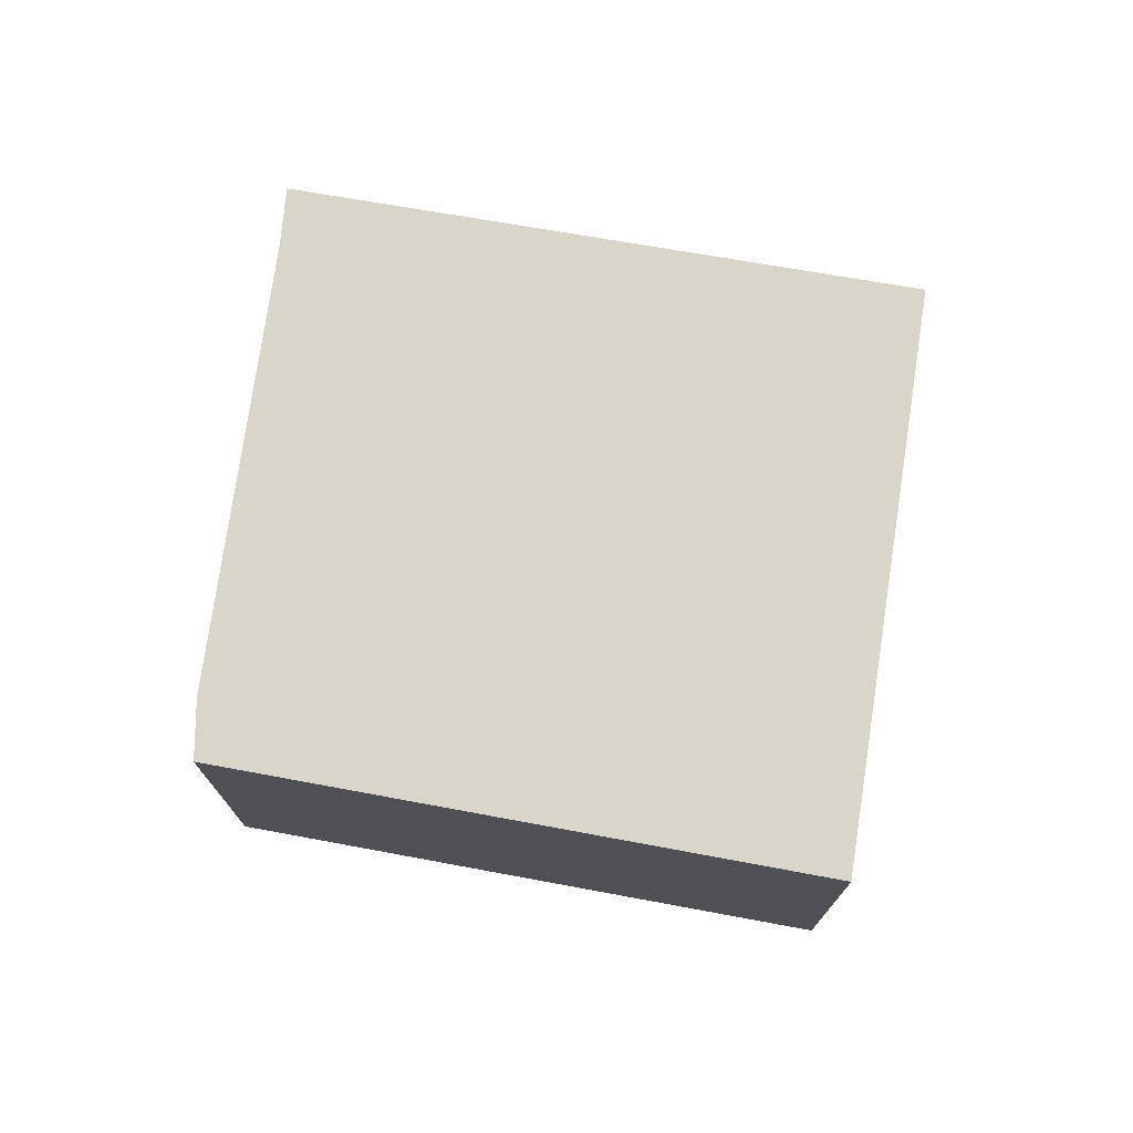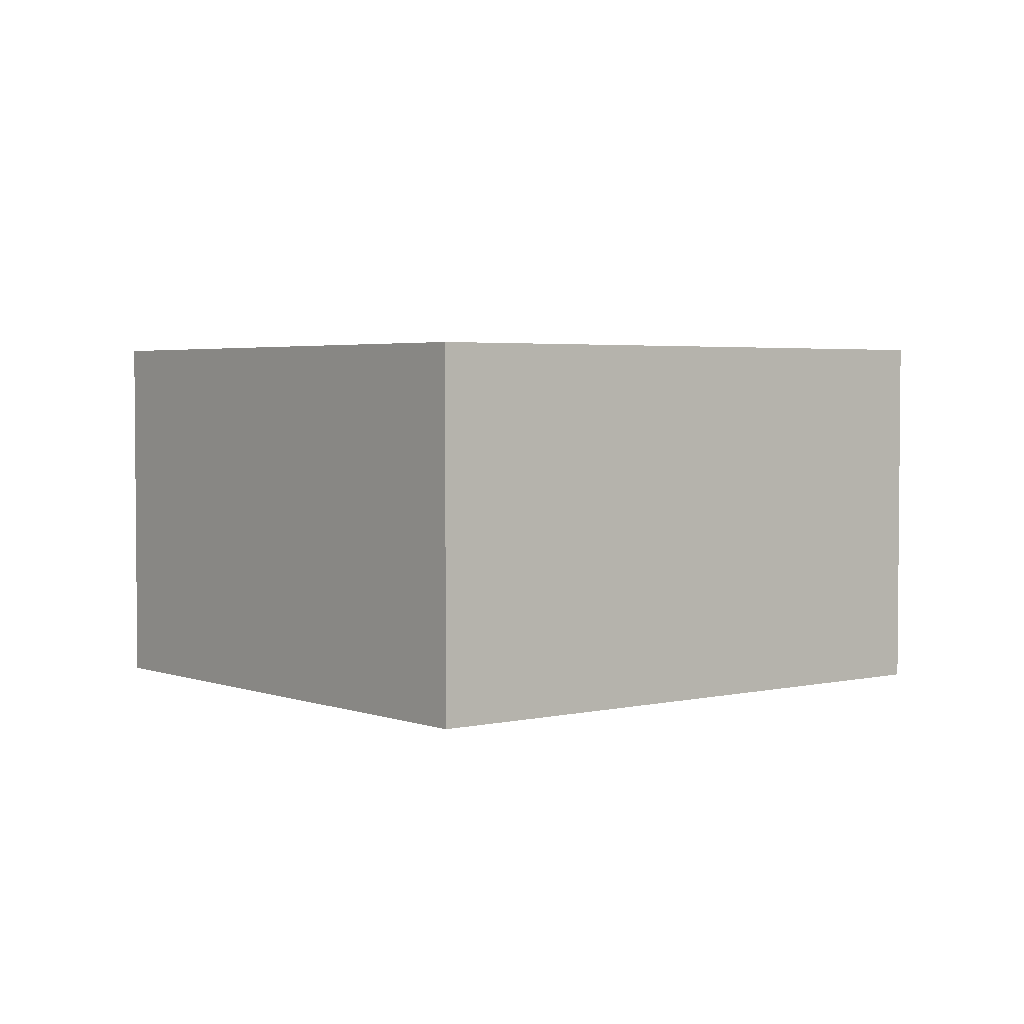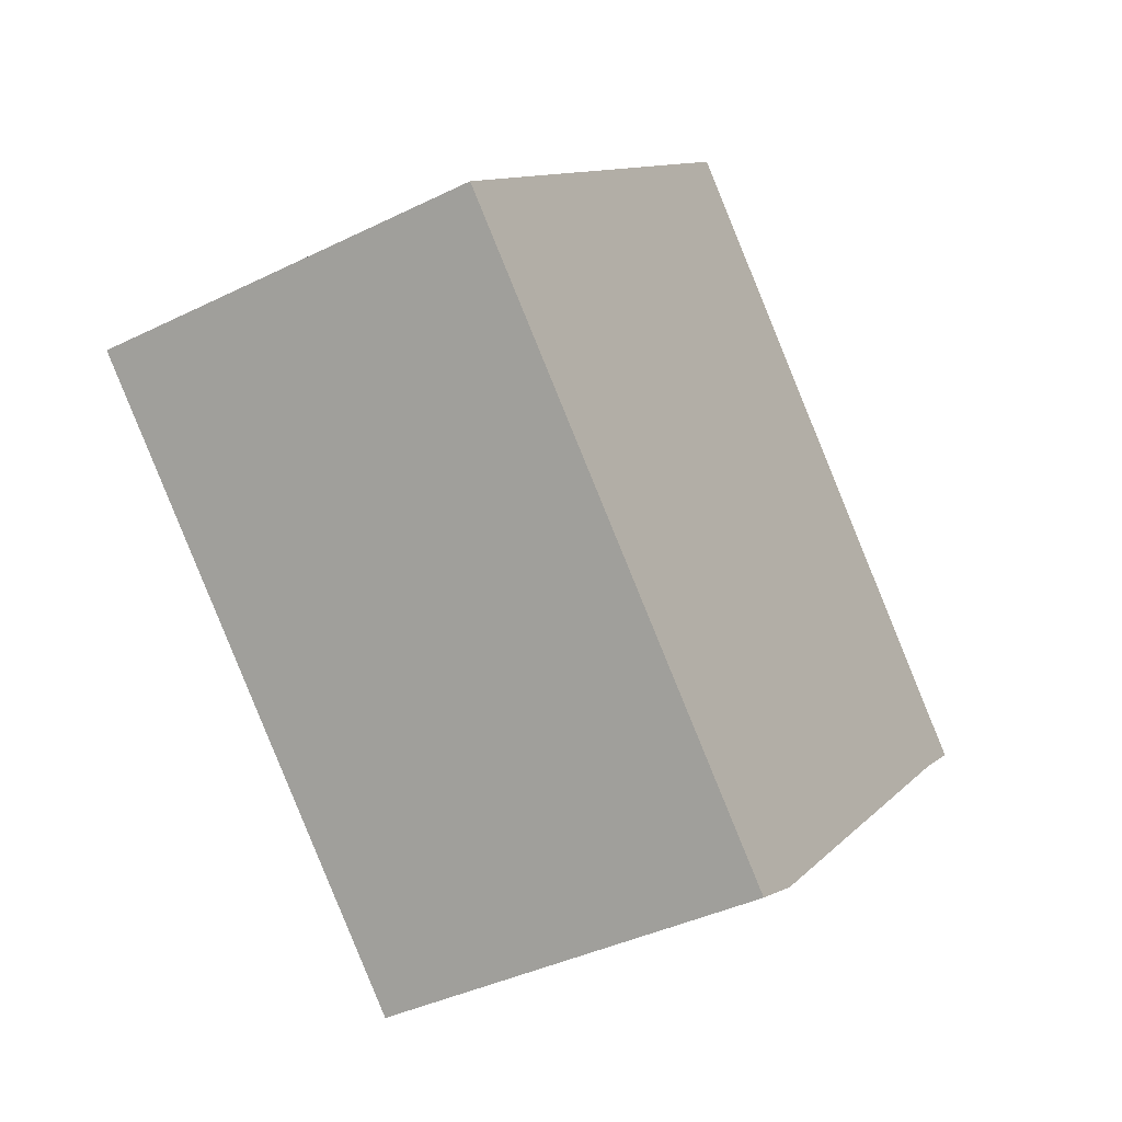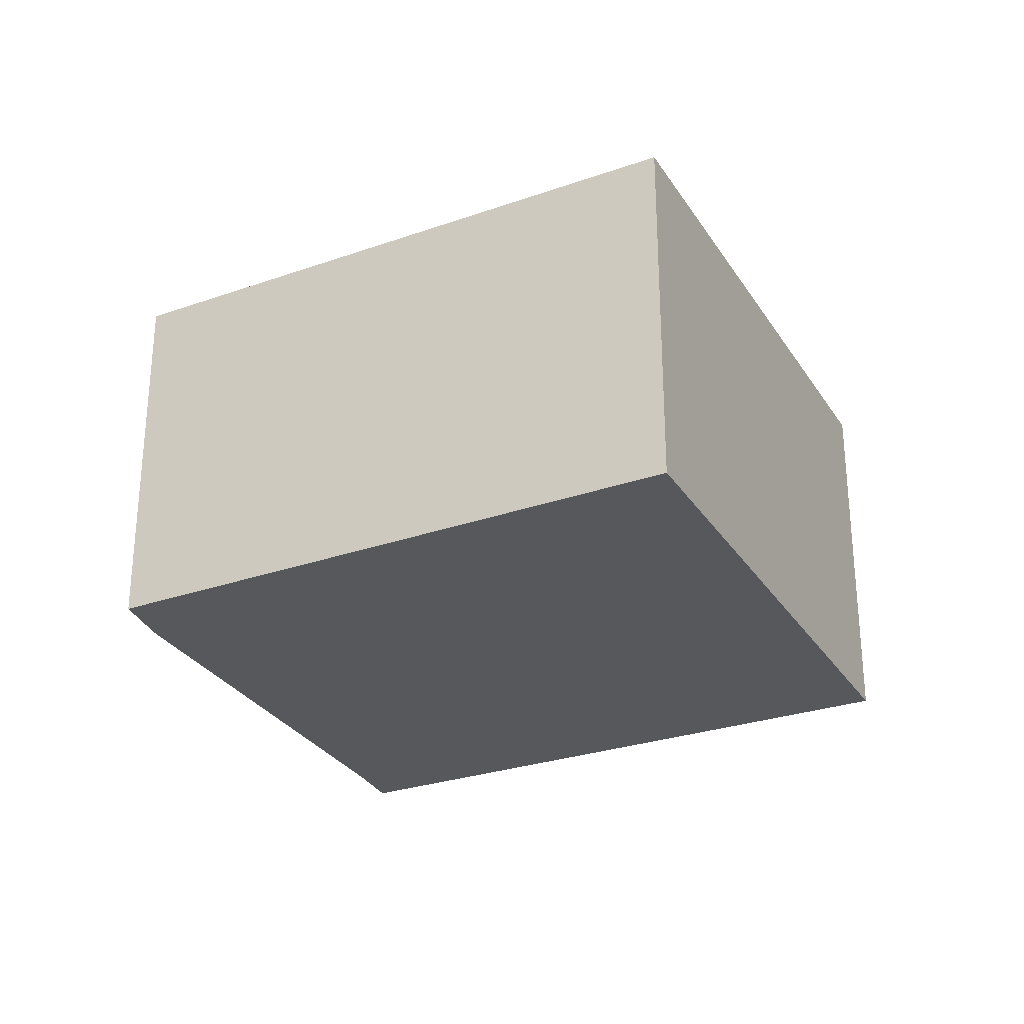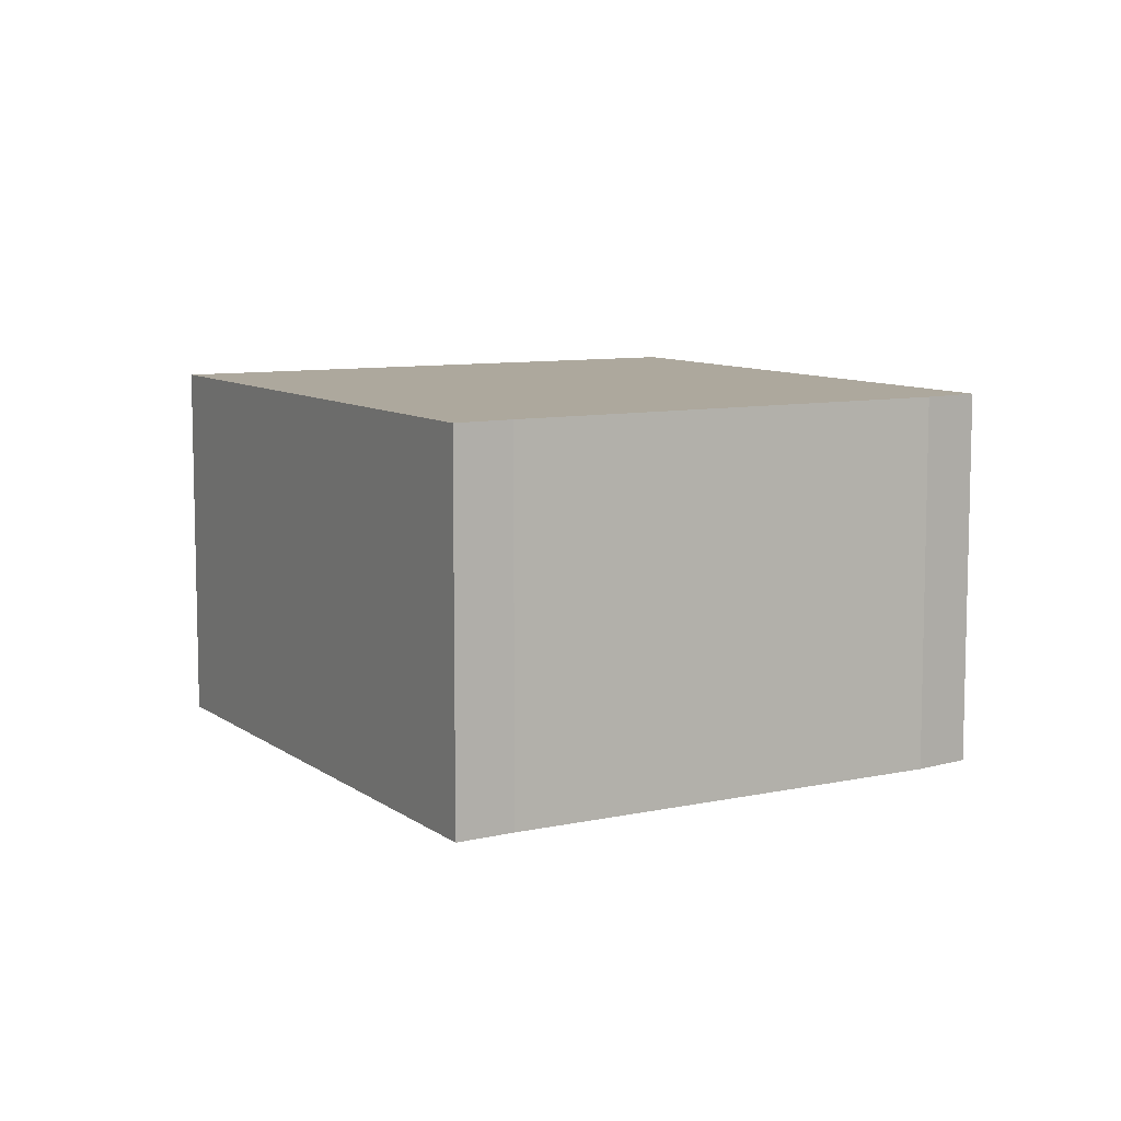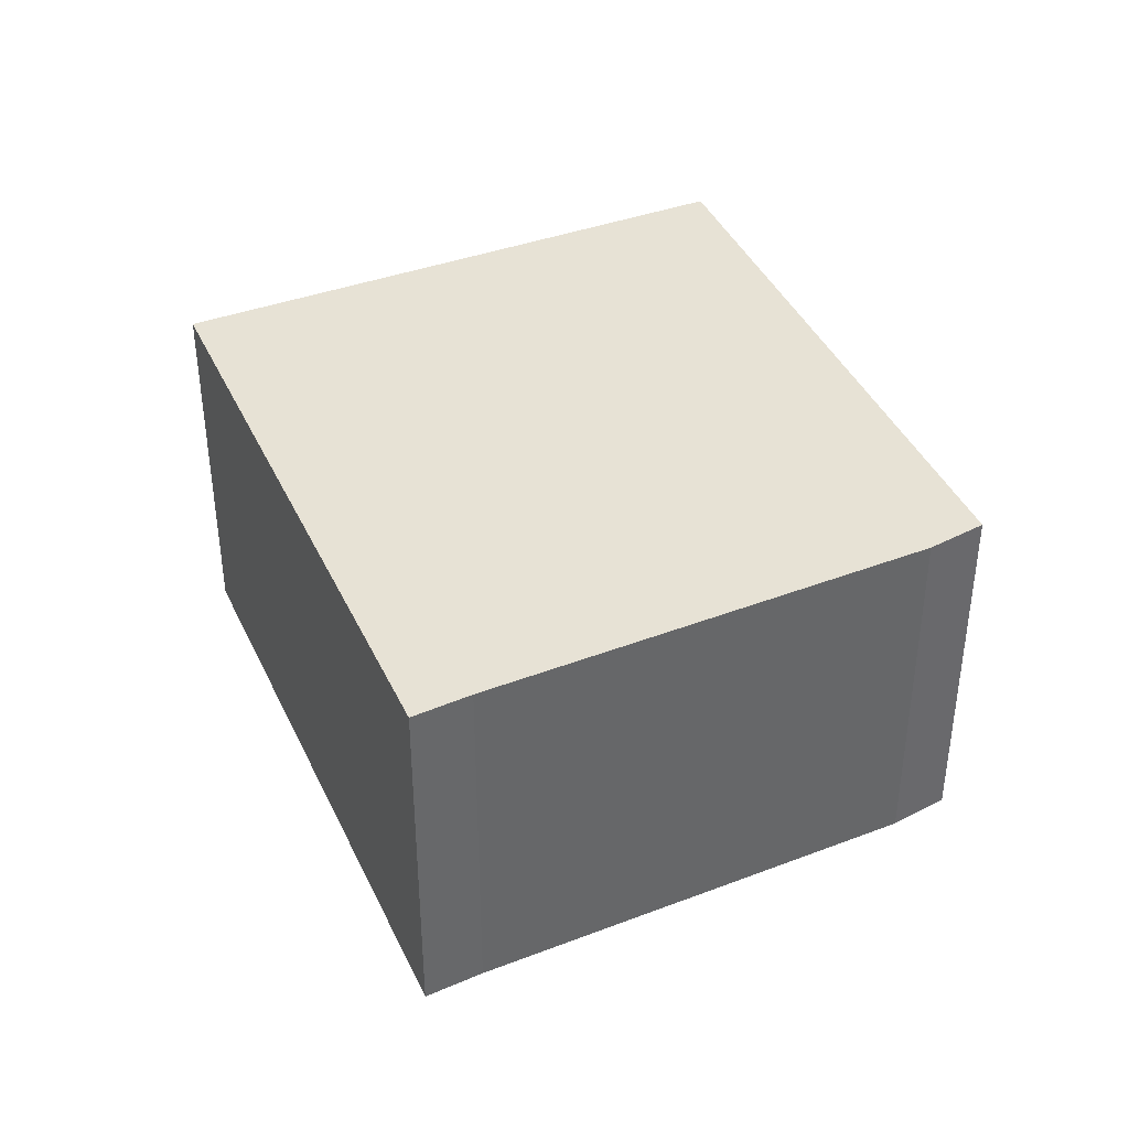
<metadata>
{"format":"obj","ext":"obj","renderer":"f3d","projection":"perspective","resolution":1024,"background":"white","views":[{"elev":74.4,"azim":-126.2,"up":"+Y"},{"elev":3.2,"azim":5.6,"up":"+Y"},{"elev":-39.5,"azim":-58.5,"up":"+Z"},{"elev":-28.6,"azim":-108.8,"up":"+Y"},{"elev":8.7,"azim":105.2,"up":"+Y"},{"elev":40.3,"azim":110.7,"up":"+Y"}]}
</metadata>
<code>
v -2.683 -0.1076 1.626
v -2.717 -0.1076 1.658
v -2.685 -0.1076 1.69
v -2.679 -0.1076 1.629
v -2.654 -0.1076 1.653
v -2.65 -0.1076 1.656
v -2.685 -0.1358 1.69
v -2.717 -0.1358 1.658
v -2.683 -0.1358 1.626
v -2.679 -0.1358 1.629
v -2.654 -0.1358 1.653
v -2.65 -0.1358 1.656
v -2.685 -0.1358 1.69
v -2.65 -0.1358 1.656
v -2.65 -0.1076 1.656
v -2.685 -0.1076 1.69
v -2.717 -0.1358 1.658
v -2.685 -0.1358 1.69
v -2.685 -0.1076 1.69
v -2.717 -0.1076 1.658
v -2.683 -0.1358 1.626
v -2.717 -0.1358 1.658
v -2.717 -0.1076 1.658
v -2.683 -0.1076 1.626
f 1 2 3
f 4 1 3
f 5 4 3
f 6 5 3
f 7 8 9
f 7 9 10
f 7 10 11
f 12 7 11
f 11 10 4
f 11 4 5
f 12 11 5
f 12 5 6
f 13 14 15
f 13 15 16
f 17 18 19
f 17 19 20
f 21 22 23
f 21 23 24
f 1 10 9
f 10 1 4

</code>
